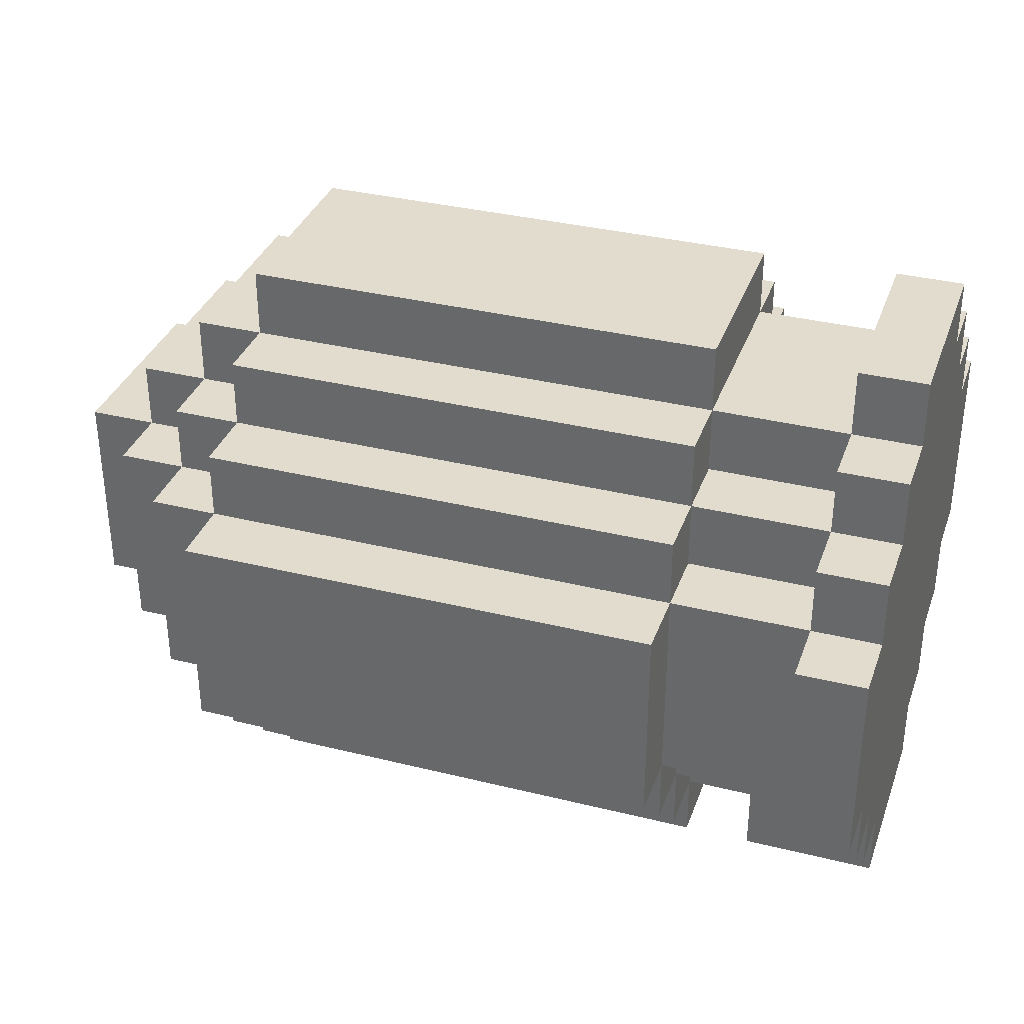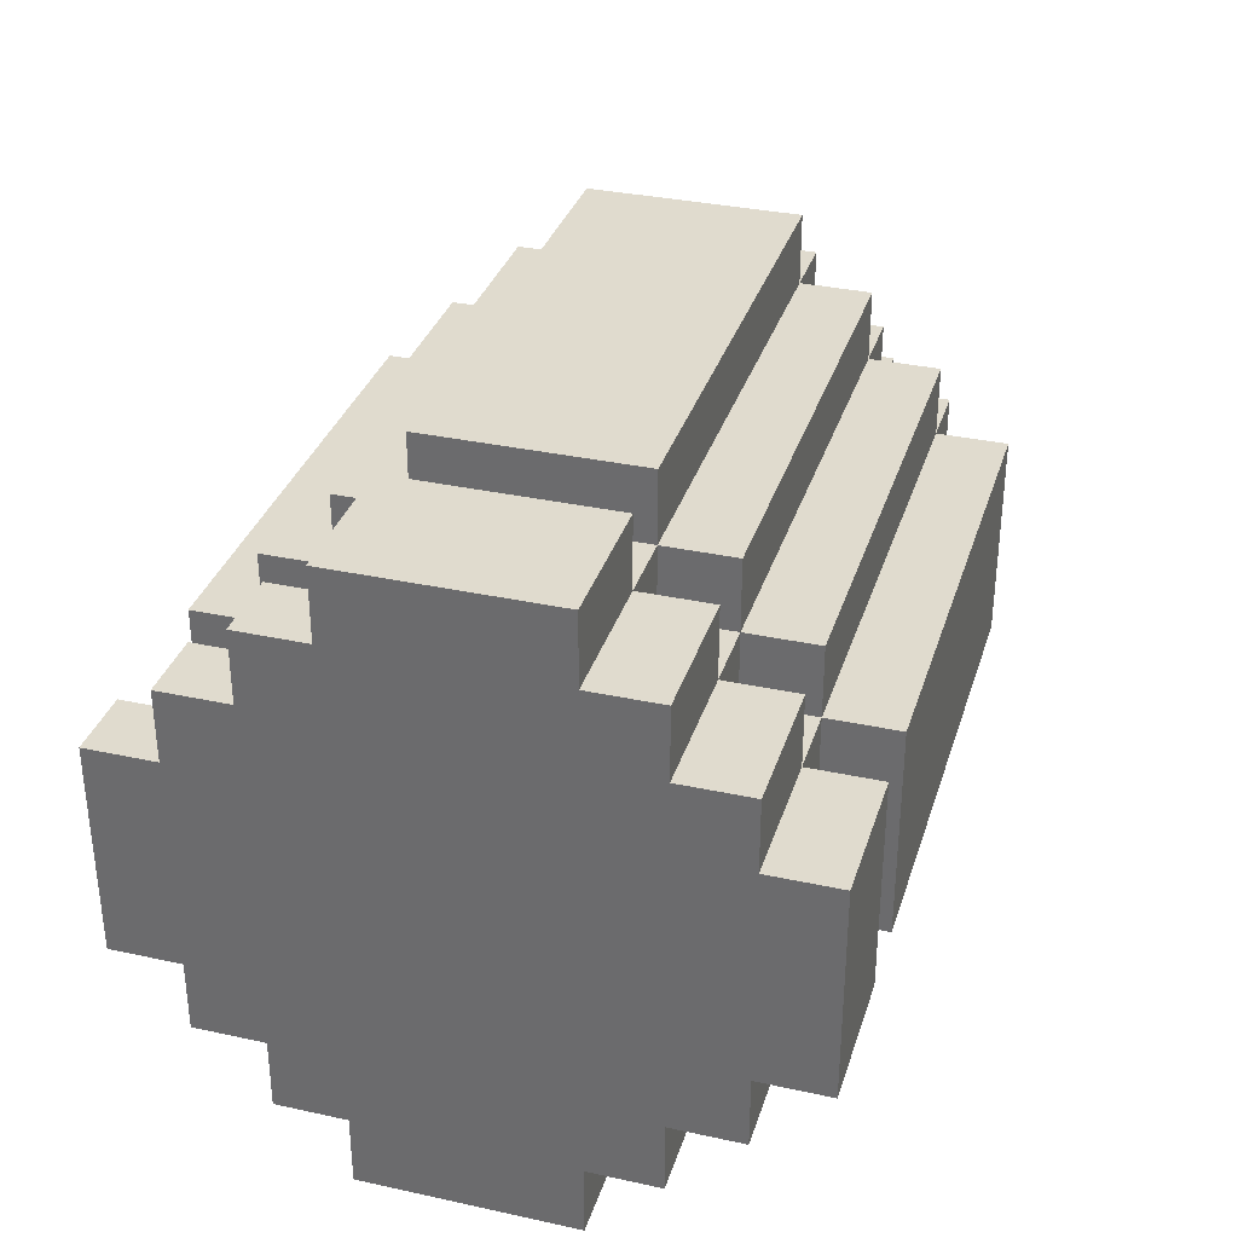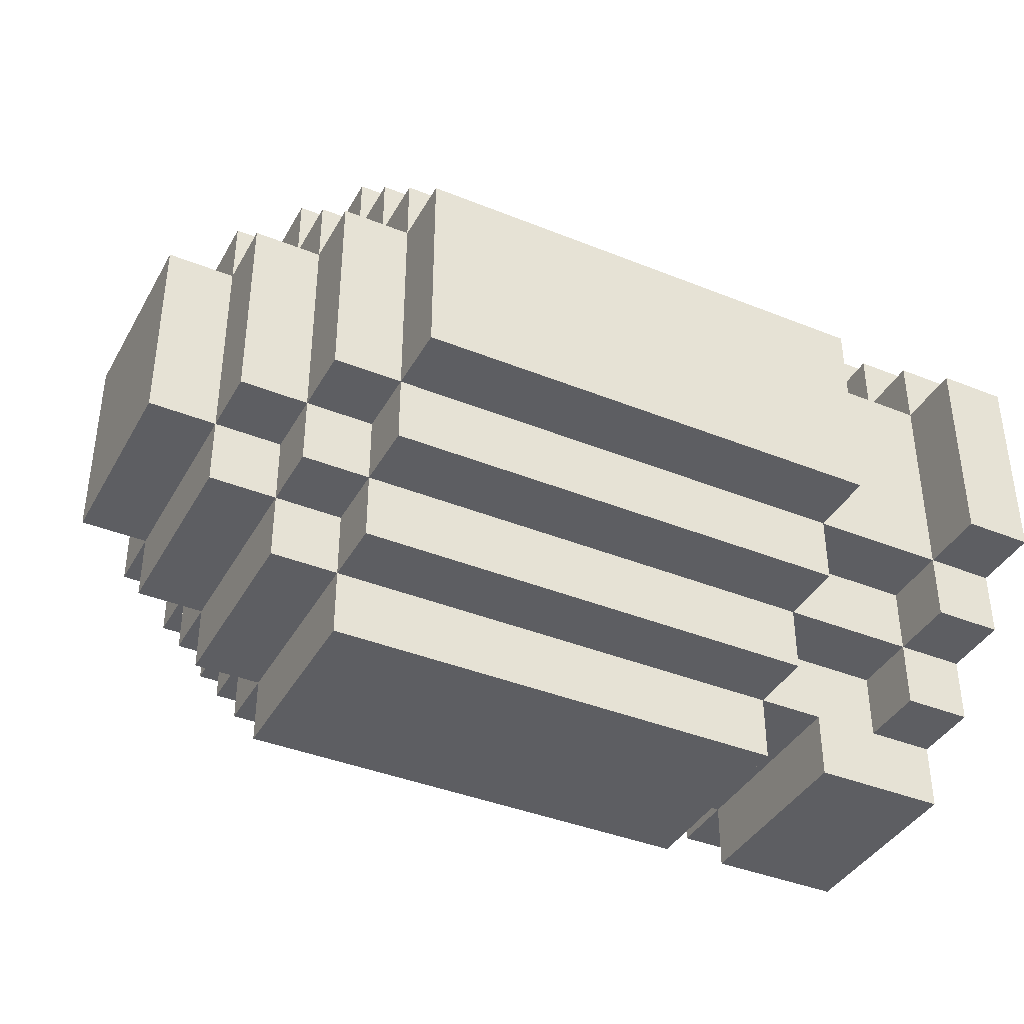
<metadata>
{"format":"obj","ext":"obj","renderer":"f3d","projection":"perspective","resolution":1024,"background":"white","views":[{"elev":34.6,"azim":18.4,"up":"+Z"},{"elev":33.4,"azim":106.6,"up":"+Y"},{"elev":-39.4,"azim":-26.7,"up":"+Z"}]}
</metadata>
<code>
o
v -0.1 3.2 0.4
v -0.1 3.2 0.1
v -0.1 3.5 0.4
v -0.1 3.5 0.1
v 0 3.1 0.4
v 0 3.1 0.1
v 0 3.2 0.5
v 0 3.2 0.4
v 0 3.2 0.1
v 0 3.2 0
v 0 3.5 0.5
v 0 3.5 0.4
v 0 3.5 0.1
v 0 3.5 0
v 0 3.6 0.4
v 0 3.6 0.1
v 0.1 3 0.4
v 0.1 3 0.1
v 0.1 3.1 0.5
v 0.1 3.1 0.4
v 0.1 3.1 0.1
v 0.1 3.1 0
v 0.1 3.2 0.6
v 0.1 3.2 0.5
v 0.1 3.2 0.4
v 0.1 3.2 0.1
v 0.1 3.2 0
v 0.1 3.2 -0.1
v 0.1 3.5 0.6
v 0.1 3.5 0.5
v 0.1 3.5 0.4
v 0.1 3.5 0.1
v 0.1 3.5 0
v 0.1 3.5 -0.1
v 0.1 3.6 0.5
v 0.1 3.6 0.4
v 0.1 3.6 0.1
v 0.1 3.6 0
v 0.1 3.7 0.4
v 0.1 3.7 0.1
v 0.2 2.9 0.4
v 0.2 2.9 0.1
v 0.2 3 0.5
v 0.2 3 0.4
v 0.2 3 0.1
v 0.2 3 0
v 0.2 3.1 0.6
v 0.2 3.1 0.5
v 0.2 3.1 0.4
v 0.2 3.1 0.1
v 0.2 3.1 0
v 0.2 3.1 -0.1
v 0.2 3.2 0.7
v 0.2 3.2 0.6
v 0.2 3.2 0.5
v 0.2 3.2 0
v 0.2 3.2 -0.1
v 0.2 3.2 -0.2
v 0.2 3.5 0.7
v 0.2 3.5 0.6
v 0.2 3.5 0.5
v 0.2 3.5 0
v 0.2 3.5 -0.1
v 0.2 3.5 -0.2
v 0.2 3.6 0.6
v 0.2 3.6 0.5
v 0.2 3.6 0.4
v 0.2 3.6 0.1
v 0.2 3.6 0
v 0.2 3.6 -0.1
v 0.2 3.7 0.5
v 0.2 3.7 0.4
v 0.2 3.7 0.1
v 0.2 3.7 0
v 0.2 3.8 0.4
v 0.2 3.8 0.1
v 1 3.2 -0.1
v 1 3.2 -0.2
v 1 3.5 0
v 1 3.5 -0.1
v 1 3.5 -0.2
v 1 3.6 0.1
v 1 3.6 0
v 1 3.6 -0.1
v 1 3.7 0.4
v 1 3.7 0.1
v 1 3.7 0
v 1 3.8 0.4
v 1 3.8 0.1
v 1.1 2.9 0.4
v 1.1 2.9 0.1
v 1.1 3 0.5
v 1.1 3 0.4
v 1.1 3 0.1
v 1.1 3 0
v 1.1 3.1 0.6
v 1.1 3.1 0.5
v 1.1 3.1 0.4
v 1.1 3.1 0.1
v 1.1 3.1 0
v 1.1 3.1 -0.1
v 1.1 3.2 0.7
v 1.1 3.2 0.6
v 1.1 3.2 0.5
v 1.1 3.2 0
v 1.1 3.2 -0.1
v 1.1 3.5 0.7
v 1.1 3.5 0.6
v 1.1 3.5 0.5
v 1.1 3.6 0.6
v 1.1 3.6 0.5
v 1.1 3.6 0.4
v 1.1 3.7 0.5
v 1.1 3.7 0.4
v 0.9 2.9 0.4
v 0.9 2.9 0.1
v 0.9 3 0.5
v 0.9 3 0.4
v 0.9 3 0.1
v 0.9 3 0
v 0.9 3.1 0.6
v 0.9 3.1 0.5
v 0.9 3.1 0.4
v 0.9 3.1 0.1
v 0.9 3.1 0
v 0.9 3.1 -0.1
v 0.9 3.2 0.7
v 0.9 3.2 0.6
v 0.9 3.2 0.5
v 0.9 3.2 0
v 0.9 3.2 -0.1
v 0.9 3.2 -0.2
v 0.9 3.5 0.7
v 0.9 3.5 0.6
v 0.9 3.5 0.5
v 0.9 3.5 0
v 0.9 3.5 -0.1
v 0.9 3.5 -0.2
v 0.9 3.6 0.6
v 0.9 3.6 0.5
v 0.9 3.6 0.4
v 0.9 3.6 0.1
v 0.9 3.6 0
v 0.9 3.6 -0.1
v 0.9 3.7 0.5
v 0.9 3.7 0.4
v 0.9 3.7 0.1
v 0.9 3.7 0
v 0.9 3.8 0.4
v 0.9 3.8 0.1
v 1.2 2.9 0.4
v 1.2 2.9 0.1
v 1.2 3 0.5
v 1.2 3 0.4
v 1.2 3 0.1
v 1.2 3 0
v 1.2 3.1 0.6
v 1.2 3.1 0.5
v 1.2 3.1 0
v 1.2 3.1 -0.1
v 1.2 3.2 0.7
v 1.2 3.2 0.6
v 1.2 3.2 -0.1
v 1.2 3.2 -0.2
v 1.2 3.5 0.7
v 1.2 3.5 0.6
v 1.2 3.5 -0.1
v 1.2 3.5 -0.2
v 1.2 3.6 0.6
v 1.2 3.6 0.5
v 1.2 3.6 0
v 1.2 3.6 -0.1
v 1.2 3.7 0.5
v 1.2 3.7 0.4
v 1.2 3.7 0.1
v 1.2 3.7 0
v 1.2 3.8 0.4
v 1.2 3.8 0.1
v 0.2 3.2 0.7
v 0.2 3.5 0.7
v 0.9 3.2 0.7
v 0.9 3.5 0.7
v 1.1 3.2 0.7
v 1.1 3.5 0.7
v 1.2 3.2 0.7
v 1.2 3.5 0.7
v 0.1 3.2 0.6
v 0.1 3.5 0.6
v 0.2 3.1 0.6
v 0.2 3.2 0.6
v 0.2 3.5 0.6
v 0.2 3.6 0.6
v 0.9 3.1 0.6
v 0.9 3.2 0.6
v 0.9 3.5 0.6
v 0.9 3.6 0.6
v 1.1 3.1 0.6
v 1.1 3.2 0.6
v 1.1 3.5 0.6
v 1.1 3.6 0.6
v 1.2 3.1 0.6
v 1.2 3.2 0.6
v 1.2 3.5 0.6
v 1.2 3.6 0.6
v 0 3.2 0.5
v 0 3.5 0.5
v 0.1 3.1 0.5
v 0.1 3.2 0.5
v 0.1 3.5 0.5
v 0.1 3.6 0.5
v 0.2 3 0.5
v 0.2 3.1 0.5
v 0.2 3.2 0.5
v 0.2 3.5 0.5
v 0.2 3.6 0.5
v 0.2 3.7 0.5
v 0.9 3 0.5
v 0.9 3.1 0.5
v 0.9 3.2 0.5
v 0.9 3.5 0.5
v 0.9 3.6 0.5
v 0.9 3.7 0.5
v 1.1 3 0.5
v 1.1 3.1 0.5
v 1.1 3.2 0.5
v 1.1 3.5 0.5
v 1.1 3.6 0.5
v 1.1 3.7 0.5
v 1.2 3 0.5
v 1.2 3.1 0.5
v 1.2 3.6 0.5
v 1.2 3.7 0.5
v -0.1 3.2 0.4
v -0.1 3.5 0.4
v 0 3.1 0.4
v 0 3.2 0.4
v 0 3.5 0.4
v 0 3.6 0.4
v 0.1 3 0.4
v 0.1 3.1 0.4
v 0.1 3.2 0.4
v 0.1 3.5 0.4
v 0.1 3.6 0.4
v 0.1 3.7 0.4
v 0.2 2.9 0.4
v 0.2 3 0.4
v 0.2 3.1 0.4
v 0.2 3.6 0.4
v 0.2 3.7 0.4
v 0.2 3.8 0.4
v 0.9 2.9 0.4
v 0.9 3 0.4
v 0.9 3.1 0.4
v 0.9 3.6 0.4
v 0.9 3.7 0.4
v 0.9 3.8 0.4
v 1 3.7 0.4
v 1 3.8 0.4
v 1.1 2.9 0.4
v 1.1 3 0.4
v 1.1 3.1 0.4
v 1.1 3.6 0.4
v 1.1 3.7 0.4
v 1.2 2.9 0.4
v 1.2 3 0.4
v 1.2 3.7 0.4
v 1.2 3.8 0.4
v -0.1 3.2 0.1
v -0.1 3.5 0.1
v 0 3.1 0.1
v 0 3.2 0.1
v 0 3.5 0.1
v 0 3.6 0.1
v 0.1 3 0.1
v 0.1 3.1 0.1
v 0.1 3.2 0.1
v 0.1 3.5 0.1
v 0.1 3.6 0.1
v 0.1 3.7 0.1
v 0.2 2.9 0.1
v 0.2 3 0.1
v 0.2 3.1 0.1
v 0.2 3.6 0.1
v 0.2 3.7 0.1
v 0.2 3.8 0.1
v 0.9 2.9 0.1
v 0.9 3 0.1
v 0.9 3.1 0.1
v 0.9 3.6 0.1
v 0.9 3.7 0.1
v 0.9 3.8 0.1
v 1 3.6 0.1
v 1 3.7 0.1
v 1 3.8 0.1
v 1.1 2.9 0.1
v 1.1 3 0.1
v 1.1 3.1 0.1
v 1.2 2.9 0.1
v 1.2 3 0.1
v 1.2 3.7 0.1
v 1.2 3.8 0.1
v 0 3.2 0
v 0 3.5 0
v 0.1 3.1 0
v 0.1 3.2 0
v 0.1 3.5 0
v 0.1 3.6 0
v 0.2 3 0
v 0.2 3.1 0
v 0.2 3.2 0
v 0.2 3.5 0
v 0.2 3.6 0
v 0.2 3.7 0
v 0.9 3 0
v 0.9 3.1 0
v 0.9 3.2 0
v 0.9 3.5 0
v 0.9 3.6 0
v 0.9 3.7 0
v 1 3.5 0
v 1 3.6 0
v 1 3.7 0
v 1.1 3 0
v 1.1 3.1 0
v 1.1 3.2 0
v 1.2 3 0
v 1.2 3.1 0
v 1.2 3.6 0
v 1.2 3.7 0
v 0.1 3.2 -0.1
v 0.1 3.5 -0.1
v 0.2 3.1 -0.1
v 0.2 3.2 -0.1
v 0.2 3.5 -0.1
v 0.2 3.6 -0.1
v 0.9 3.1 -0.1
v 0.9 3.2 -0.1
v 0.9 3.5 -0.1
v 0.9 3.6 -0.1
v 1 3.2 -0.1
v 1 3.5 -0.1
v 1 3.6 -0.1
v 1.1 3.1 -0.1
v 1.1 3.2 -0.1
v 1.2 3.1 -0.1
v 1.2 3.2 -0.1
v 1.2 3.5 -0.1
v 1.2 3.6 -0.1
v 0.2 3.2 -0.2
v 0.2 3.5 -0.2
v 0.9 3.2 -0.2
v 0.9 3.5 -0.2
v 1 3.2 -0.2
v 1 3.5 -0.2
v 1.2 3.2 -0.2
v 1.2 3.5 -0.2
v 0.2 2.9 0.4
v 0.9 2.9 0.4
v 1.1 2.9 0.4
v 1.2 2.9 0.4
v 0.2 2.9 0.1
v 0.9 2.9 0.1
v 1.1 2.9 0.1
v 1.2 2.9 0.1
v 0.2 3 0.5
v 0.9 3 0.5
v 1.1 3 0.5
v 1.2 3 0.5
v 0.1 3 0.4
v 0.2 3 0.4
v 0.9 3 0.4
v 1.1 3 0.4
v 1.2 3 0.4
v 0.1 3 0.1
v 0.2 3 0.1
v 0.9 3 0.1
v 1.1 3 0.1
v 1.2 3 0.1
v 0.2 3 0
v 0.9 3 0
v 1.1 3 0
v 1.2 3 0
v 0.2 3.1 0.6
v 0.9 3.1 0.6
v 1.1 3.1 0.6
v 1.2 3.1 0.6
v 0.1 3.1 0.5
v 0.2 3.1 0.5
v 0.9 3.1 0.5
v 1.1 3.1 0.5
v 1.2 3.1 0.5
v 0 3.1 0.4
v 0.1 3.1 0.4
v 0.2 3.1 0.4
v 0.9 3.1 0.4
v 1.1 3.1 0.4
v 0 3.1 0.1
v 0.1 3.1 0.1
v 0.2 3.1 0.1
v 0.9 3.1 0.1
v 1.1 3.1 0.1
v 0.1 3.1 0
v 0.2 3.1 0
v 0.9 3.1 0
v 1.1 3.1 0
v 1.2 3.1 0
v 0.2 3.1 -0.1
v 0.9 3.1 -0.1
v 1.1 3.1 -0.1
v 1.2 3.1 -0.1
v 0.2 3.2 0.7
v 0.9 3.2 0.7
v 1.1 3.2 0.7
v 1.2 3.2 0.7
v 0.1 3.2 0.6
v 0.2 3.2 0.6
v 0.9 3.2 0.6
v 1.1 3.2 0.6
v 1.2 3.2 0.6
v 0 3.2 0.5
v 0.1 3.2 0.5
v 0.2 3.2 0.5
v 0.9 3.2 0.5
v 1.1 3.2 0.5
v -0.1 3.2 0.4
v 0 3.2 0.4
v 0.1 3.2 0.4
v -0.1 3.2 0.1
v 0 3.2 0.1
v 0.1 3.2 0.1
v 0 3.2 0
v 0.1 3.2 0
v 0.2 3.2 0
v 0.9 3.2 0
v 1.1 3.2 0
v 0.1 3.2 -0.1
v 0.2 3.2 -0.1
v 0.9 3.2 -0.1
v 1 3.2 -0.1
v 1.1 3.2 -0.1
v 1.2 3.2 -0.1
v 0.2 3.2 -0.2
v 0.9 3.2 -0.2
v 1 3.2 -0.2
v 1.2 3.2 -0.2
v 0.2 3.5 0.7
v 0.9 3.5 0.7
v 1.1 3.5 0.7
v 1.2 3.5 0.7
v 0.1 3.5 0.6
v 0.2 3.5 0.6
v 0.9 3.5 0.6
v 1.1 3.5 0.6
v 1.2 3.5 0.6
v 0 3.5 0.5
v 0.1 3.5 0.5
v 0.2 3.5 0.5
v 0.9 3.5 0.5
v 1.1 3.5 0.5
v -0.1 3.5 0.4
v 0 3.5 0.4
v 0.1 3.5 0.4
v -0.1 3.5 0.1
v 0 3.5 0.1
v 0.1 3.5 0.1
v 0 3.5 0
v 0.1 3.5 0
v 0.2 3.5 0
v 0.9 3.5 0
v 1 3.5 0
v 0.1 3.5 -0.1
v 0.2 3.5 -0.1
v 0.9 3.5 -0.1
v 1 3.5 -0.1
v 1.2 3.5 -0.1
v 0.2 3.5 -0.2
v 0.9 3.5 -0.2
v 1 3.5 -0.2
v 1.2 3.5 -0.2
v 0.2 3.6 0.6
v 0.9 3.6 0.6
v 1.1 3.6 0.6
v 1.2 3.6 0.6
v 0.1 3.6 0.5
v 0.2 3.6 0.5
v 0.9 3.6 0.5
v 1.1 3.6 0.5
v 1.2 3.6 0.5
v 0 3.6 0.4
v 0.1 3.6 0.4
v 0.2 3.6 0.4
v 0.9 3.6 0.4
v 1.1 3.6 0.4
v 0 3.6 0.1
v 0.1 3.6 0.1
v 0.2 3.6 0.1
v 0.9 3.6 0.1
v 1 3.6 0.1
v 0.1 3.6 0
v 0.2 3.6 0
v 0.9 3.6 0
v 1 3.6 0
v 1.2 3.6 0
v 0.2 3.6 -0.1
v 0.9 3.6 -0.1
v 1 3.6 -0.1
v 1.2 3.6 -0.1
v 0.2 3.7 0.5
v 0.9 3.7 0.5
v 1.1 3.7 0.5
v 1.2 3.7 0.5
v 0.1 3.7 0.4
v 0.2 3.7 0.4
v 0.9 3.7 0.4
v 1 3.7 0.4
v 1.1 3.7 0.4
v 1.2 3.7 0.4
v 0.1 3.7 0.1
v 0.2 3.7 0.1
v 0.9 3.7 0.1
v 1 3.7 0.1
v 1.2 3.7 0.1
v 0.2 3.7 0
v 0.9 3.7 0
v 1 3.7 0
v 1.2 3.7 0
v 0.2 3.8 0.4
v 0.9 3.8 0.4
v 1 3.8 0.4
v 1.2 3.8 0.4
v 0.2 3.8 0.1
v 0.9 3.8 0.1
v 1 3.8 0.1
v 1.2 3.8 0.1
f 3 2 1
f 4 2 3
f 8 6 5
f 9 6 8
f 11 8 7
f 12 8 11
f 13 10 9
f 14 10 13
f 15 13 12
f 16 13 15
f 20 18 17
f 21 18 20
f 24 20 19
f 25 20 24
f 26 22 21
f 27 22 26
f 29 24 23
f 30 24 29
f 33 28 27
f 34 28 33
f 35 31 30
f 36 31 35
f 37 33 32
f 38 33 37
f 39 37 36
f 40 37 39
f 44 42 41
f 45 42 44
f 48 44 43
f 49 44 48
f 50 46 45
f 51 46 50
f 54 48 47
f 55 48 54
f 56 52 51
f 57 52 56
f 59 54 53
f 60 54 59
f 63 58 57
f 64 58 63
f 65 61 60
f 66 61 65
f 69 63 62
f 70 63 69
f 71 67 66
f 72 67 71
f 73 69 68
f 74 69 73
f 75 73 72
f 76 73 75
f 80 78 77
f 81 78 80
f 83 80 79
f 84 80 83
f 86 83 82
f 87 83 86
f 88 86 85
f 89 86 88
f 93 91 90
f 94 91 93
f 97 93 92
f 98 93 97
f 99 95 94
f 100 95 99
f 103 97 96
f 104 97 103
f 105 101 100
f 106 101 105
f 107 103 102
f 108 103 107
f 110 109 108
f 111 109 110
f 113 112 111
f 114 112 113
f 115 116 118
f 118 116 119
f 117 118 122
f 122 118 123
f 119 120 124
f 124 120 125
f 121 122 128
f 128 122 129
f 125 126 130
f 130 126 131
f 127 128 133
f 133 128 134
f 131 132 137
f 137 132 138
f 134 135 139
f 139 135 140
f 136 137 143
f 143 137 144
f 140 141 145
f 145 141 146
f 142 143 147
f 147 143 148
f 146 147 149
f 149 147 150
f 151 152 154
f 154 152 155
f 153 154 158
f 155 156 158
f 154 155 158
f 158 156 159
f 157 158 162
f 159 160 162
f 158 159 162
f 162 160 163
f 161 162 165
f 163 164 165
f 162 163 165
f 165 164 166
f 166 164 167
f 167 164 168
f 166 167 169
f 169 167 170
f 170 167 171
f 171 167 172
f 170 171 173
f 173 171 174
f 174 171 175
f 175 171 176
f 174 175 177
f 177 175 178
f 181 180 179
f 182 180 181
f 185 184 183
f 186 184 185
f 190 188 187
f 191 188 190
f 193 190 189
f 194 190 193
f 195 192 191
f 196 192 195
f 198 195 194
f 199 195 198
f 201 198 197
f 202 198 201
f 203 200 199
f 204 200 203
f 208 206 205
f 209 206 208
f 212 208 207
f 213 208 212
f 214 210 209
f 215 210 214
f 217 212 211
f 218 212 217
f 221 216 215
f 222 216 221
f 224 219 218
f 225 219 224
f 226 221 220
f 227 221 226
f 229 224 223
f 230 224 229
f 231 228 227
f 232 228 231
f 236 234 233
f 237 234 236
f 240 236 235
f 241 236 240
f 242 238 237
f 243 238 242
f 246 240 239
f 247 240 246
f 248 244 243
f 249 244 248
f 251 246 245
f 252 246 251
f 255 250 249
f 256 250 255
f 257 255 254
f 260 253 252
f 261 253 260
f 262 258 257
f 262 257 254
f 263 258 262
f 264 260 259
f 265 260 264
f 266 258 263
f 267 258 266
f 268 269 271
f 271 269 272
f 270 271 275
f 275 271 276
f 272 273 277
f 277 273 278
f 274 275 281
f 281 275 282
f 278 279 283
f 283 279 284
f 280 281 286
f 286 281 287
f 284 285 290
f 290 285 291
f 289 290 292
f 292 290 293
f 287 288 296
f 296 288 297
f 295 296 298
f 298 296 299
f 293 294 300
f 300 294 301
f 302 303 305
f 305 303 306
f 304 305 309
f 309 305 310
f 306 307 311
f 311 307 312
f 308 309 314
f 314 309 315
f 312 313 318
f 318 313 319
f 317 318 320
f 320 318 321
f 315 316 324
f 324 316 325
f 323 324 326
f 326 324 327
f 321 322 328
f 328 322 329
f 330 331 333
f 333 331 334
f 332 333 336
f 336 333 337
f 334 335 338
f 338 335 339
f 337 338 340
f 340 338 341
f 343 344 345
f 345 344 346
f 341 342 347
f 347 342 348
f 349 350 351
f 351 350 352
f 353 354 355
f 355 354 356
f 361 358 357
f 362 358 361
f 363 360 359
f 364 360 363
f 370 366 365
f 371 366 370
f 372 368 367
f 373 368 372
f 374 370 369
f 375 370 374
f 376 372 371
f 377 372 376
f 379 376 375
f 380 376 379
f 381 378 377
f 382 378 381
f 388 384 383
f 389 384 388
f 390 386 385
f 391 386 390
f 393 388 387
f 394 388 393
f 395 390 389
f 396 390 395
f 397 393 392
f 398 393 397
f 402 399 398
f 403 399 402
f 404 401 400
f 405 401 404
f 407 404 403
f 408 404 407
f 409 406 405
f 410 406 409
f 416 412 411
f 417 412 416
f 418 414 413
f 419 414 418
f 421 416 415
f 422 416 421
f 423 418 417
f 424 418 423
f 426 421 420
f 427 421 426
f 428 426 425
f 429 426 428
f 431 430 429
f 432 430 431
f 436 433 432
f 437 433 436
f 438 435 434
f 439 435 438
f 440 435 439
f 442 438 437
f 443 438 442
f 444 440 439
f 444 441 440
f 445 441 444
f 446 447 451
f 451 447 452
f 448 449 453
f 453 449 454
f 450 451 456
f 456 451 457
f 452 453 458
f 458 453 459
f 455 456 461
f 461 456 462
f 460 461 463
f 463 461 464
f 464 465 466
f 466 465 467
f 467 468 471
f 471 468 472
f 469 470 473
f 473 470 474
f 472 473 476
f 476 473 477
f 474 475 478
f 478 475 479
f 480 481 485
f 485 481 486
f 482 483 487
f 487 483 488
f 484 485 490
f 490 485 491
f 486 487 492
f 492 487 493
f 489 490 494
f 494 490 495
f 495 496 499
f 499 496 500
f 497 498 501
f 501 498 502
f 500 501 504
f 504 501 505
f 502 503 506
f 506 503 507
f 508 509 513
f 513 509 514
f 510 511 516
f 516 511 517
f 512 513 518
f 518 513 519
f 514 515 520
f 520 515 521
f 519 520 523
f 523 520 524
f 521 522 525
f 525 522 526
f 527 528 531
f 531 528 532
f 529 530 533
f 533 530 534

</code>
